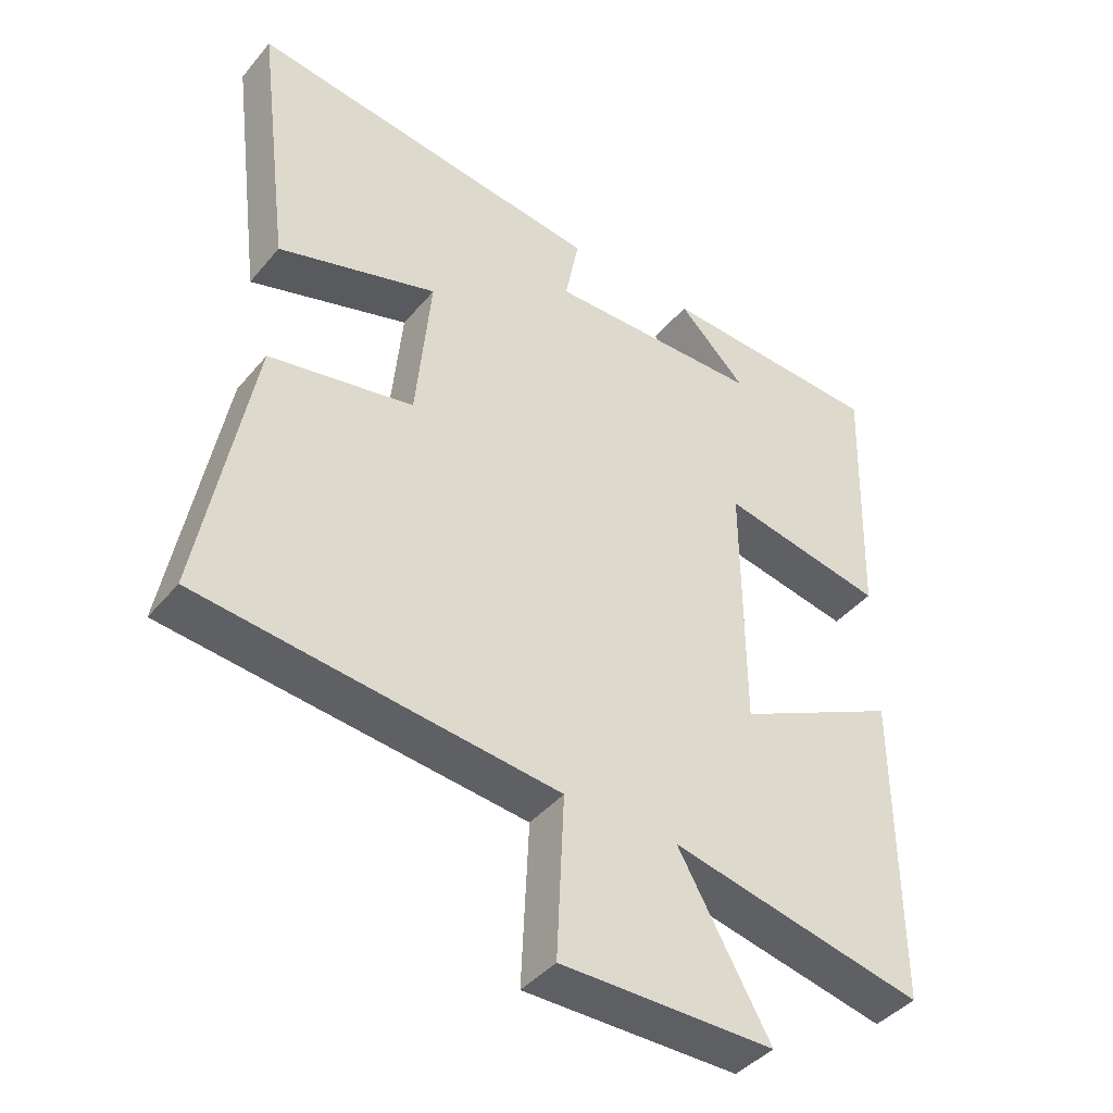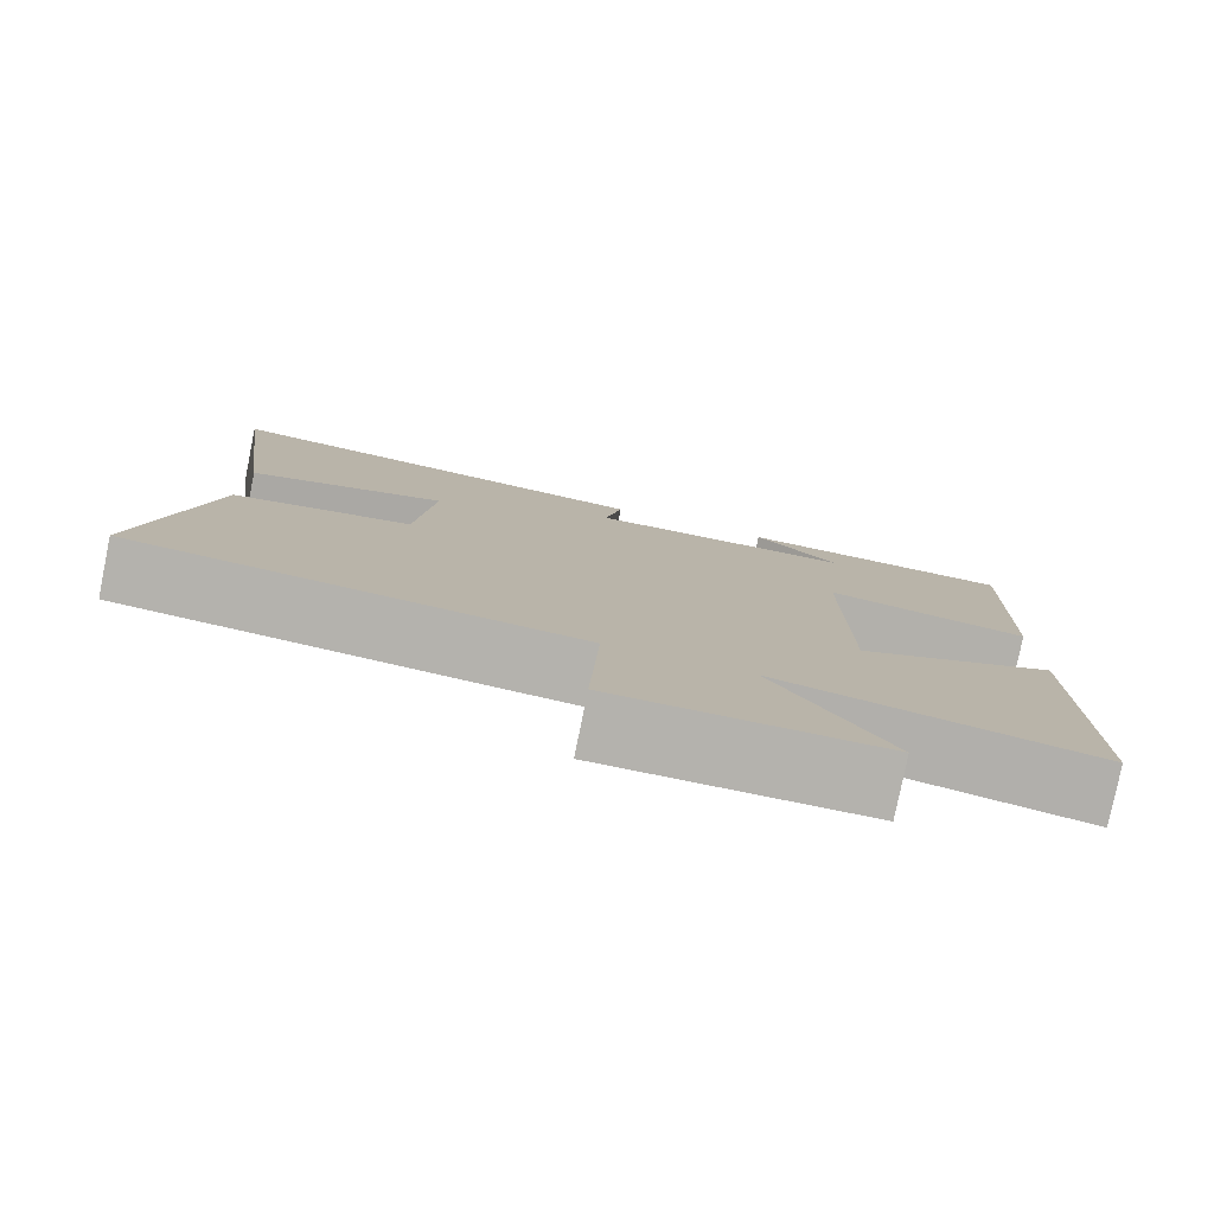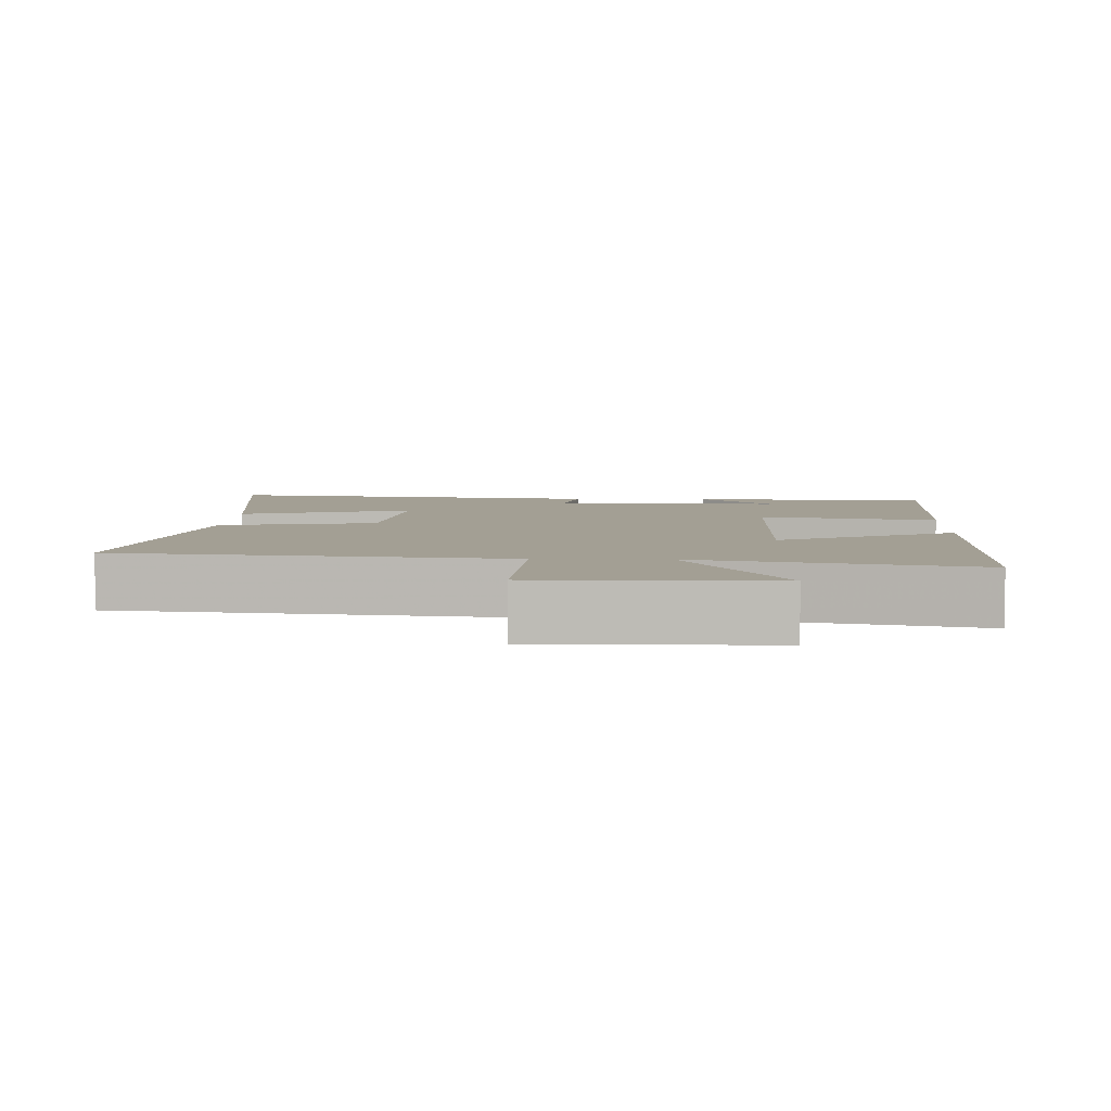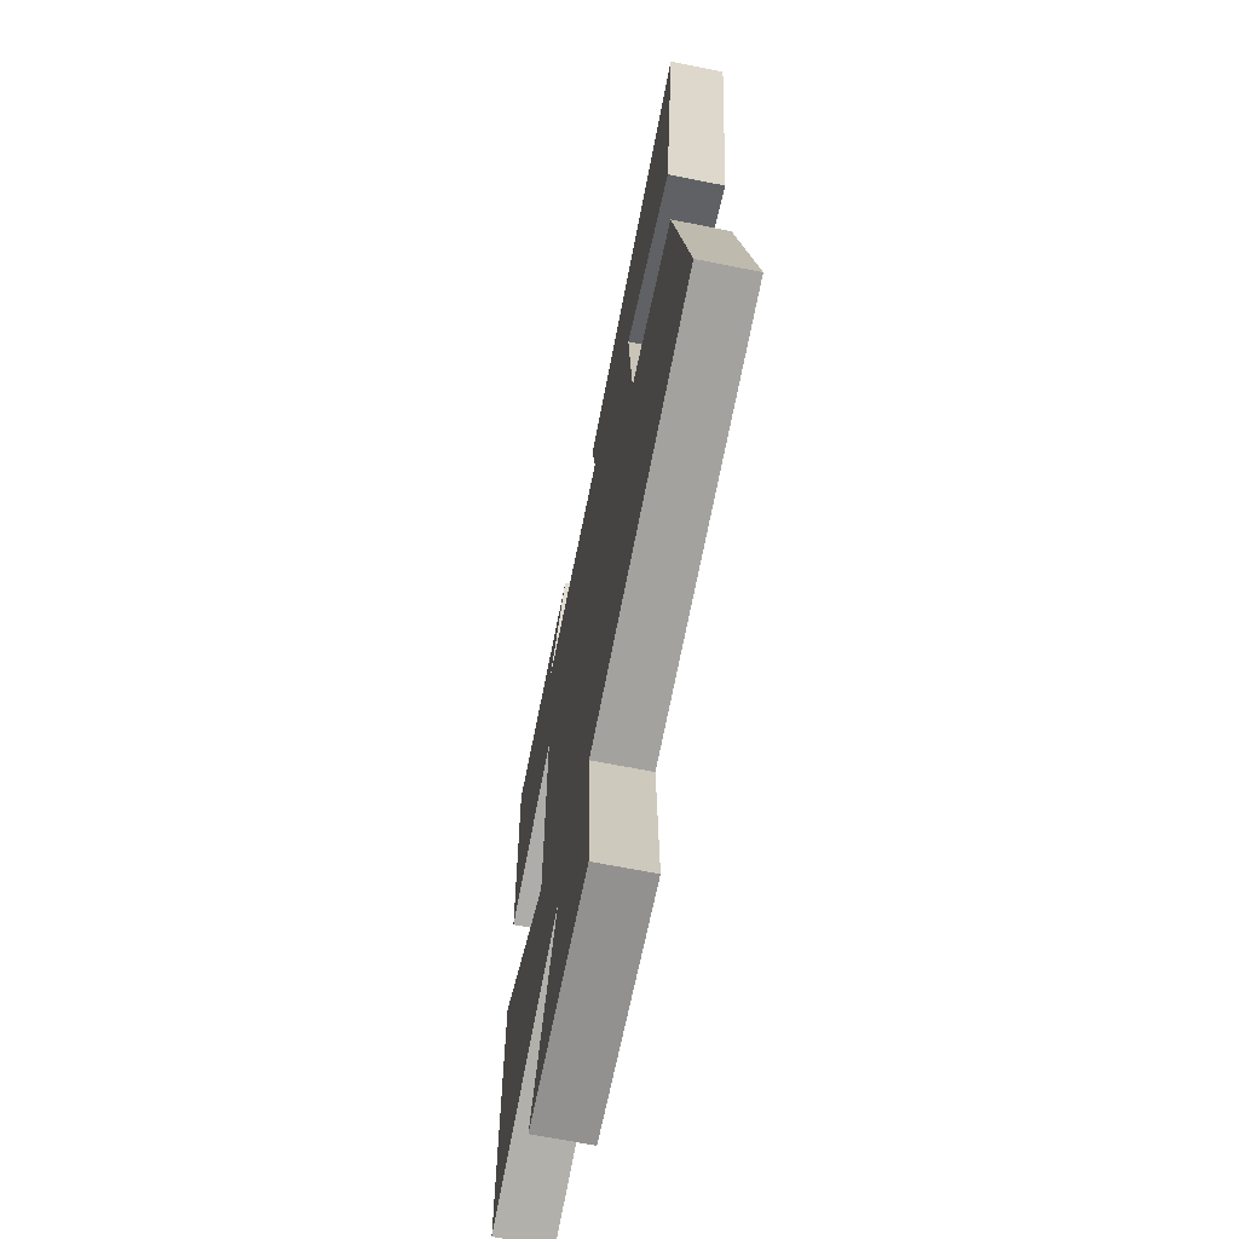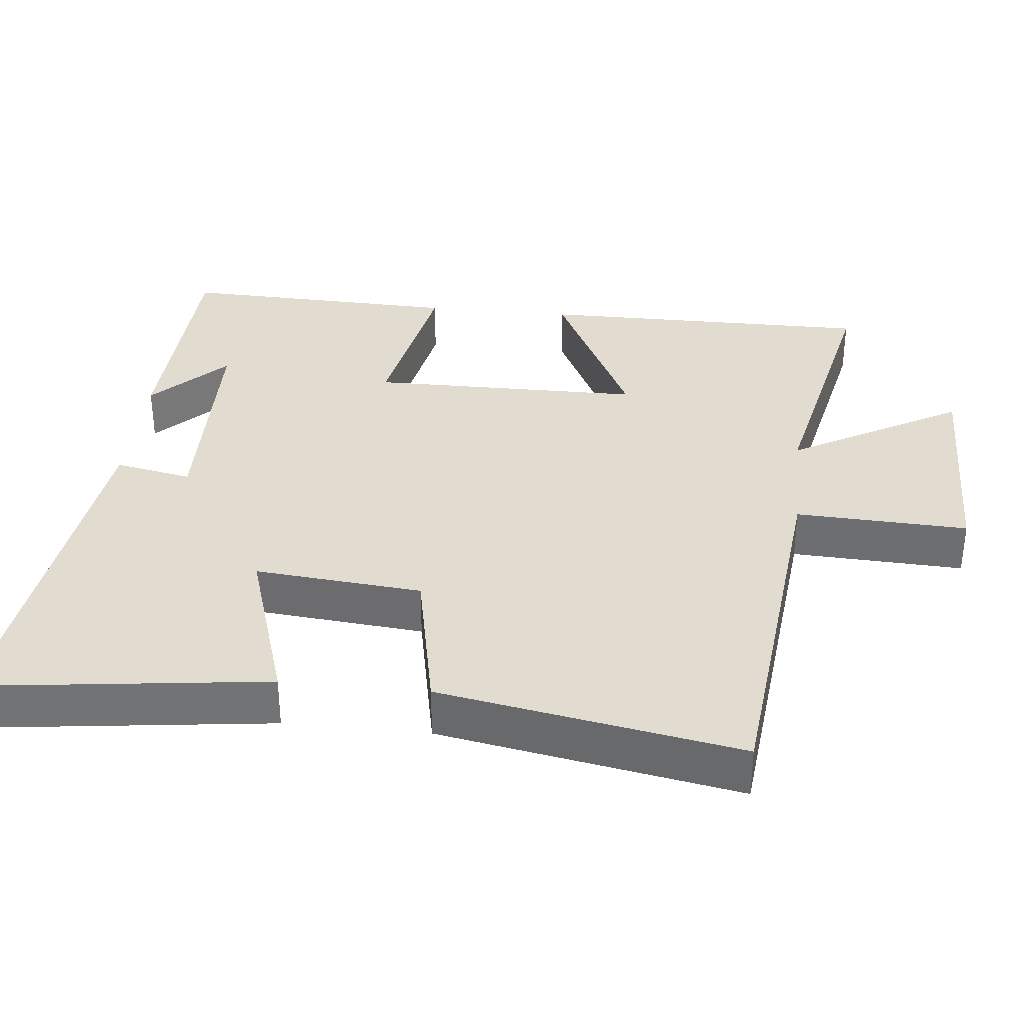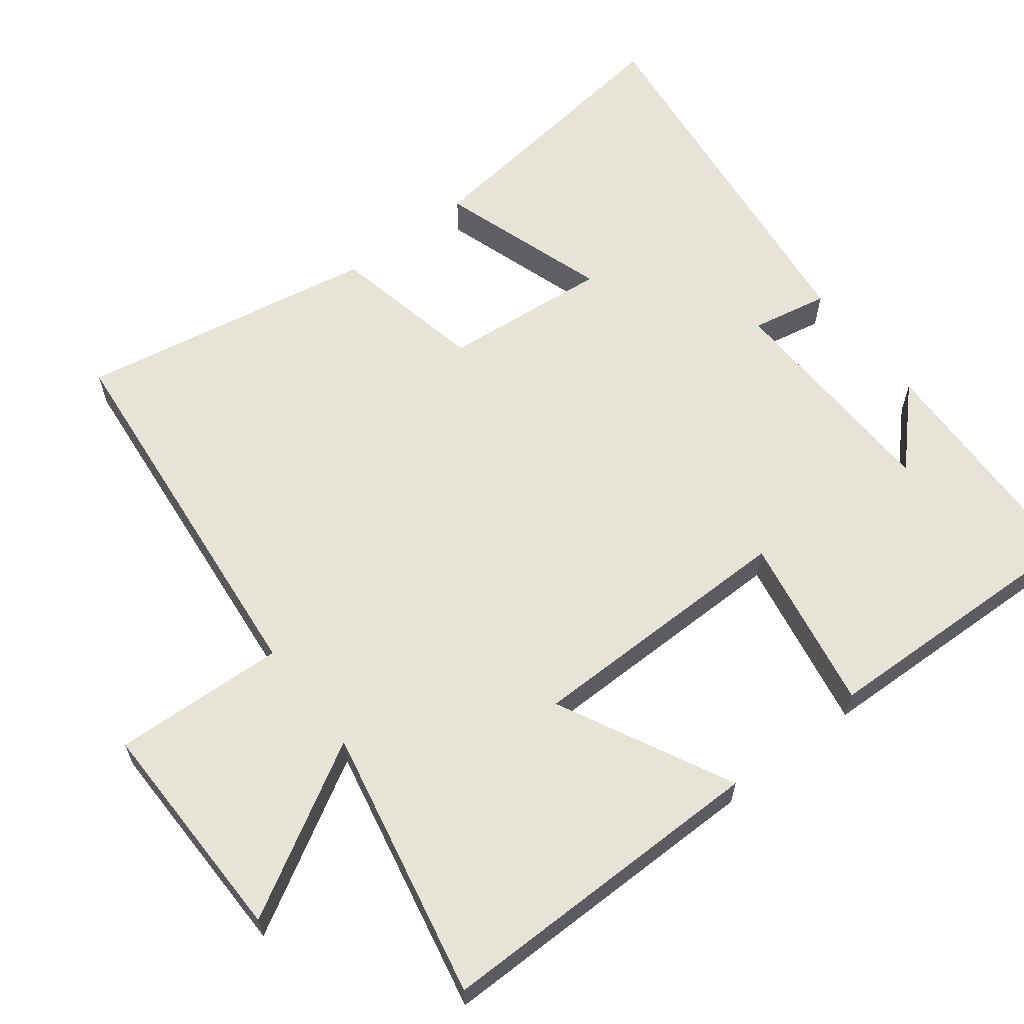
<metadata>
{"format":"obj","ext":"obj","renderer":"f3d","projection":"perspective","resolution":1024,"background":"white","views":[{"elev":-42.2,"azim":143.7,"up":"+Z"},{"elev":-79.6,"azim":168.5,"up":"+Z"},{"elev":5.4,"azim":-177.7,"up":"+Y"},{"elev":-66.5,"azim":78.7,"up":"+Z"},{"elev":34.4,"azim":95.9,"up":"+Y"},{"elev":61.9,"azim":-127.9,"up":"+Y"}]}
</metadata>
<code>
v -0.501 0.07 -0.58
v -0.5 0.07 -0.115
v -0.258 0.07 -0.235
v -0.256 0.07 0.143
v -0.5 0.07 0.097
v -0.513 0.07 0.487
v -0.179 0.07 0.5
v -0.28 0.07 0.401
v 0.04 0.07 0.393
v 0.019 0.07 0.5
v 0.55 0.07 0.566
v 0.5 0.07 0.17
v 0.263 0.07 0.245
v 0.285 0.07 0.013
v 0.5 0.07 -0.03
v 0.576 0.07 -0.445
v 0.046 0.07 -0.5
v 0.057 0.07 -0.739
v -0.259 0.07 -0.737
v -0.124 0.07 -0.5
v -0.501 0 -0.58
v -0.5 0 -0.115
v -0.258 0 -0.235
v -0.256 0 0.143
v -0.5 0 0.097
v -0.513 0 0.487
v -0.179 0 0.5
v -0.28 0 0.401
v 0.04 0 0.393
v 0.019 0 0.5
v 0.55 0 0.566
v 0.5 0 0.17
v 0.263 0 0.245
v 0.285 0 0.013
v 0.5 0 -0.03
v 0.576 0 -0.445
v 0.046 0 -0.5
v 0.057 0 -0.739
v -0.259 0 -0.737
v -0.124 0 -0.5
f 17 18 19 20
f 15 16 17 20
f 14 15 20 1
f 13 14 1
f 10 11 12 13
f 9 10 13
f 8 9 13
f 6 7 8
f 4 5 6 8
f 4 8 13
f 3 4 13
f 1 2 3
f 1 3 13
f 40 39 38 37
f 40 37 36 35
f 21 40 35 34
f 21 34 33
f 33 32 31 30
f 33 30 29
f 33 29 28
f 28 27 26
f 28 26 25 24
f 33 28 24
f 33 24 23
f 23 22 21
f 33 23 21
f 1 21 22 2
f 2 22 23 3
f 3 23 24 4
f 4 24 25 5
f 5 25 26 6
f 6 26 27 7
f 7 27 28 8
f 8 28 29 9
f 9 29 30 10
f 10 30 31 11
f 11 31 32 12
f 12 32 33 13
f 13 33 34 14
f 14 34 35 15
f 15 35 36 16
f 16 36 37 17
f 17 37 38 18
f 18 38 39 19
f 19 39 40 20
f 20 40 21 1

</code>
